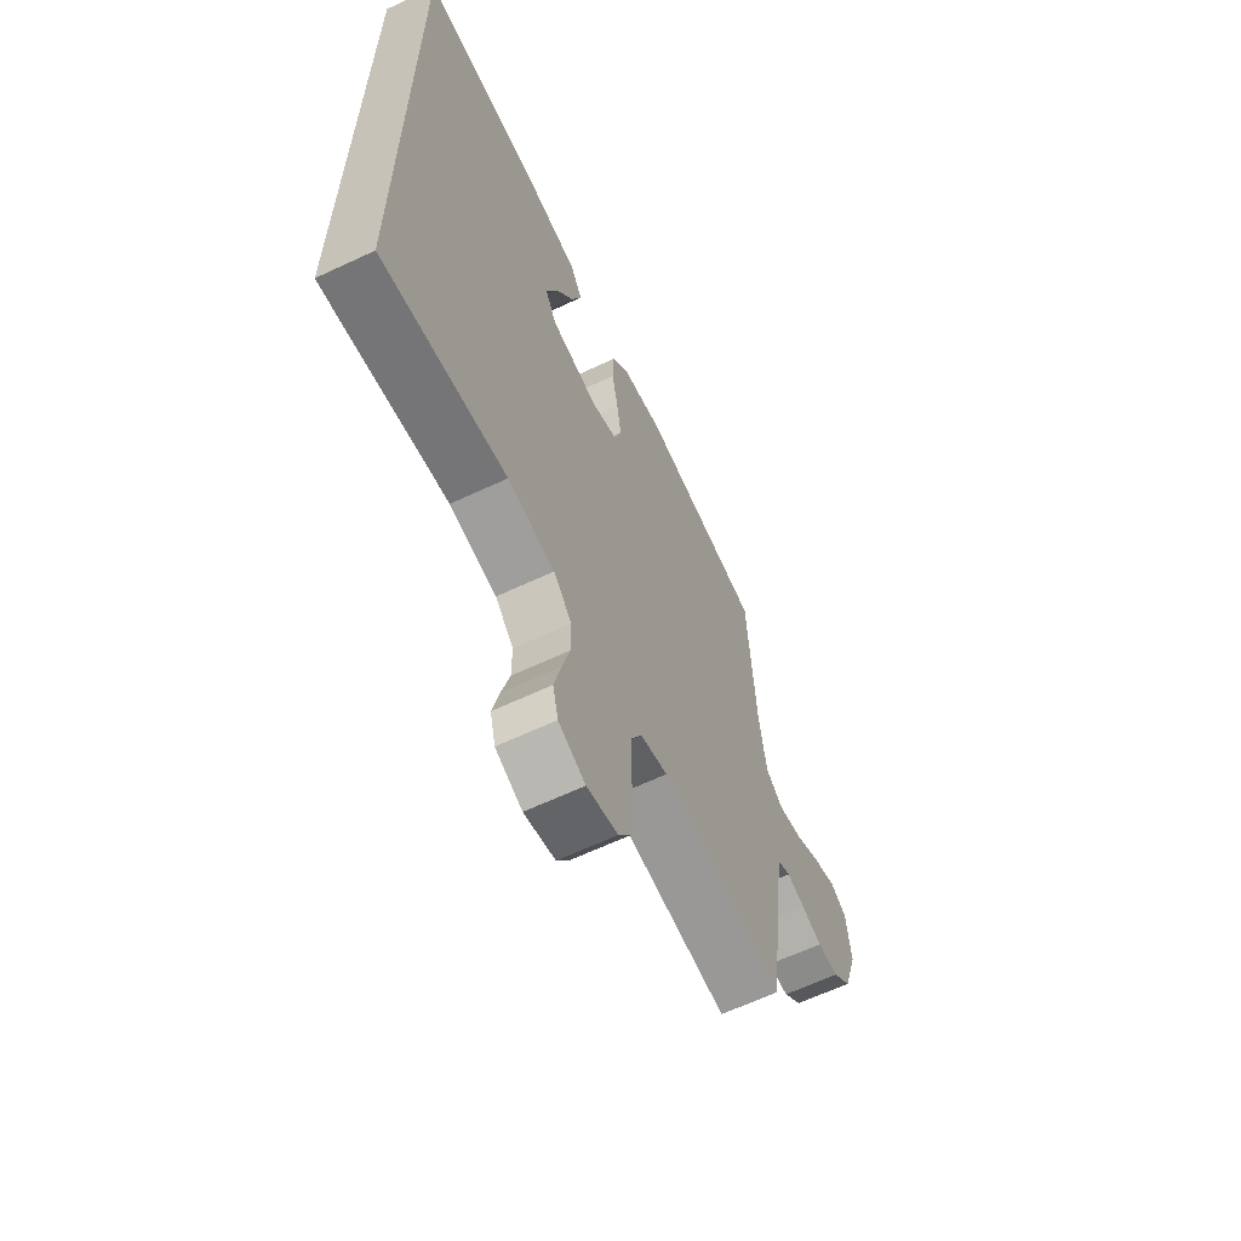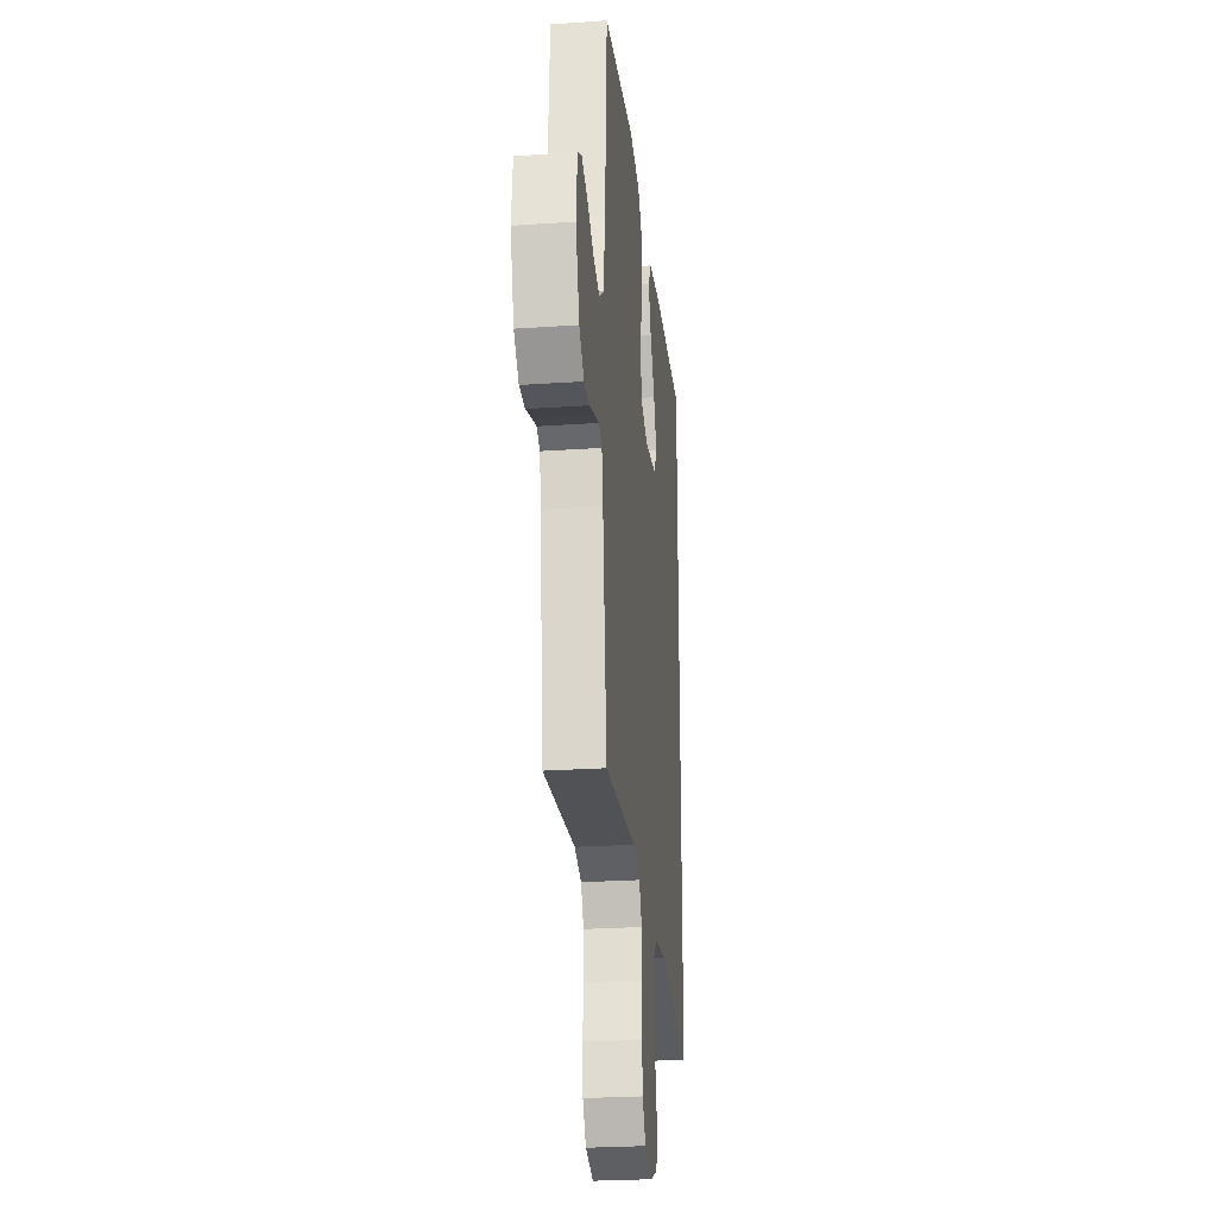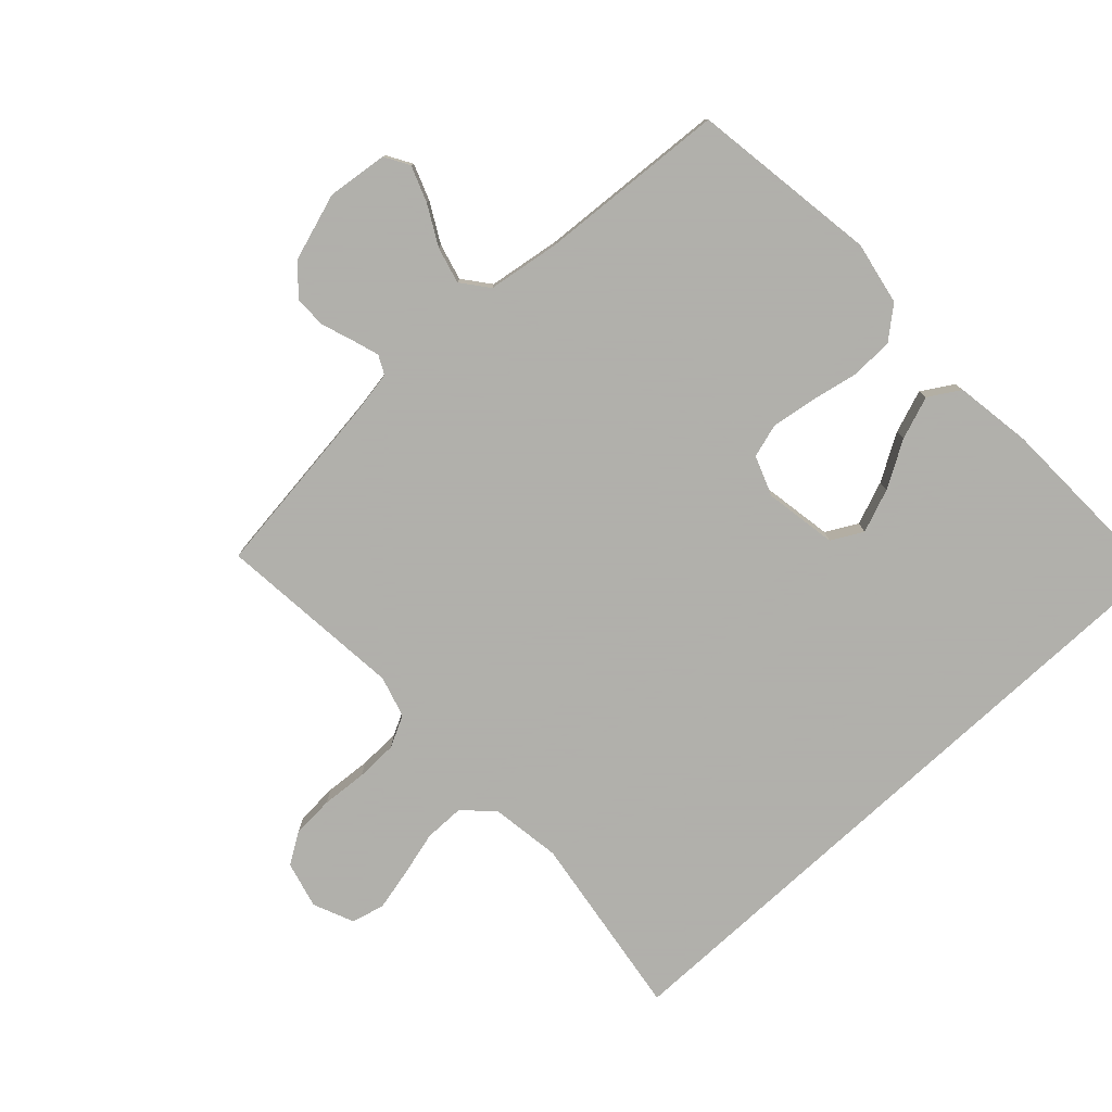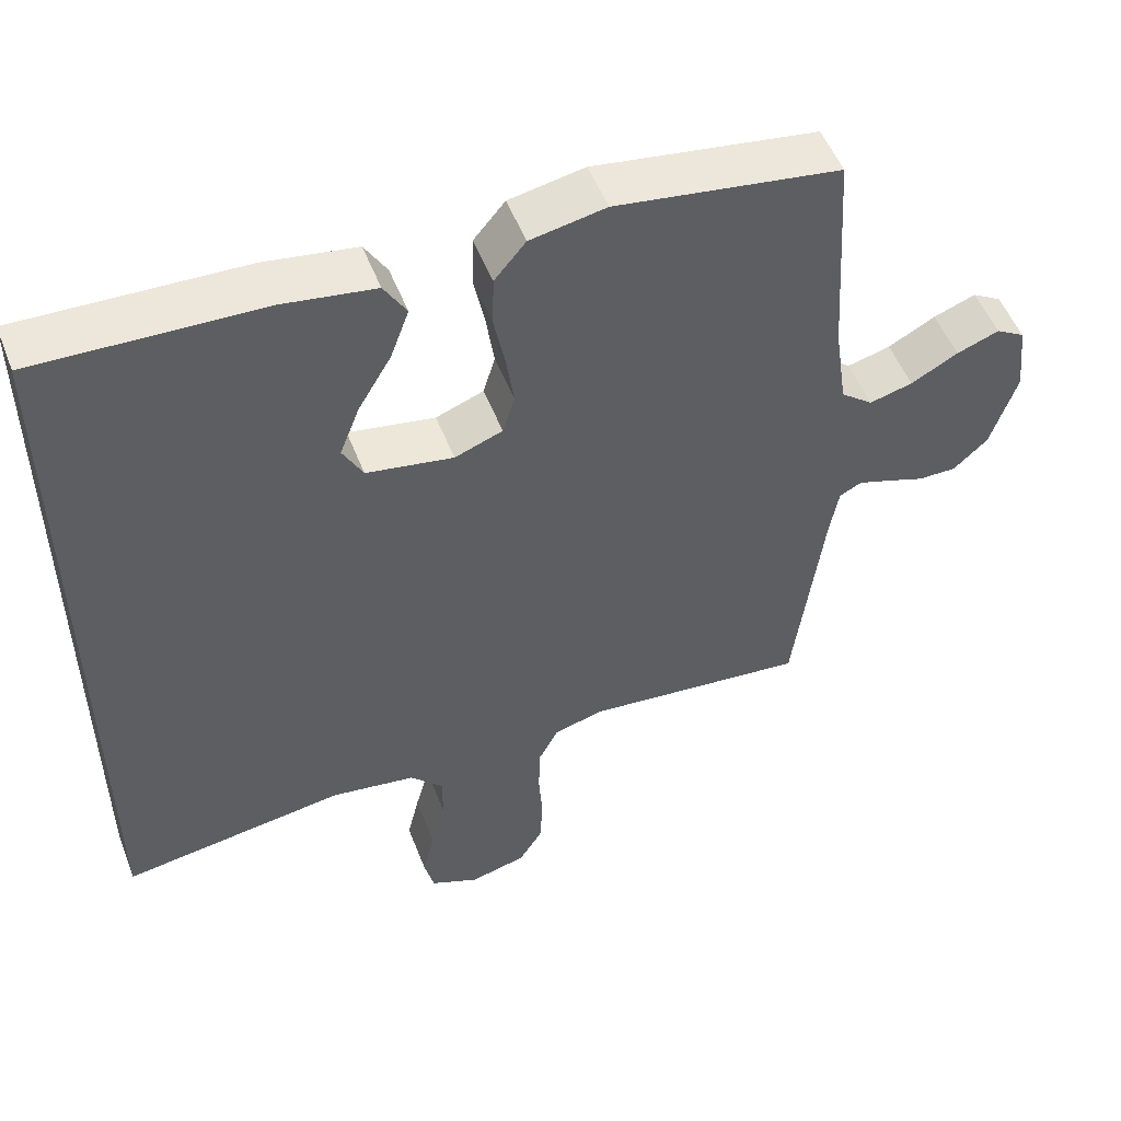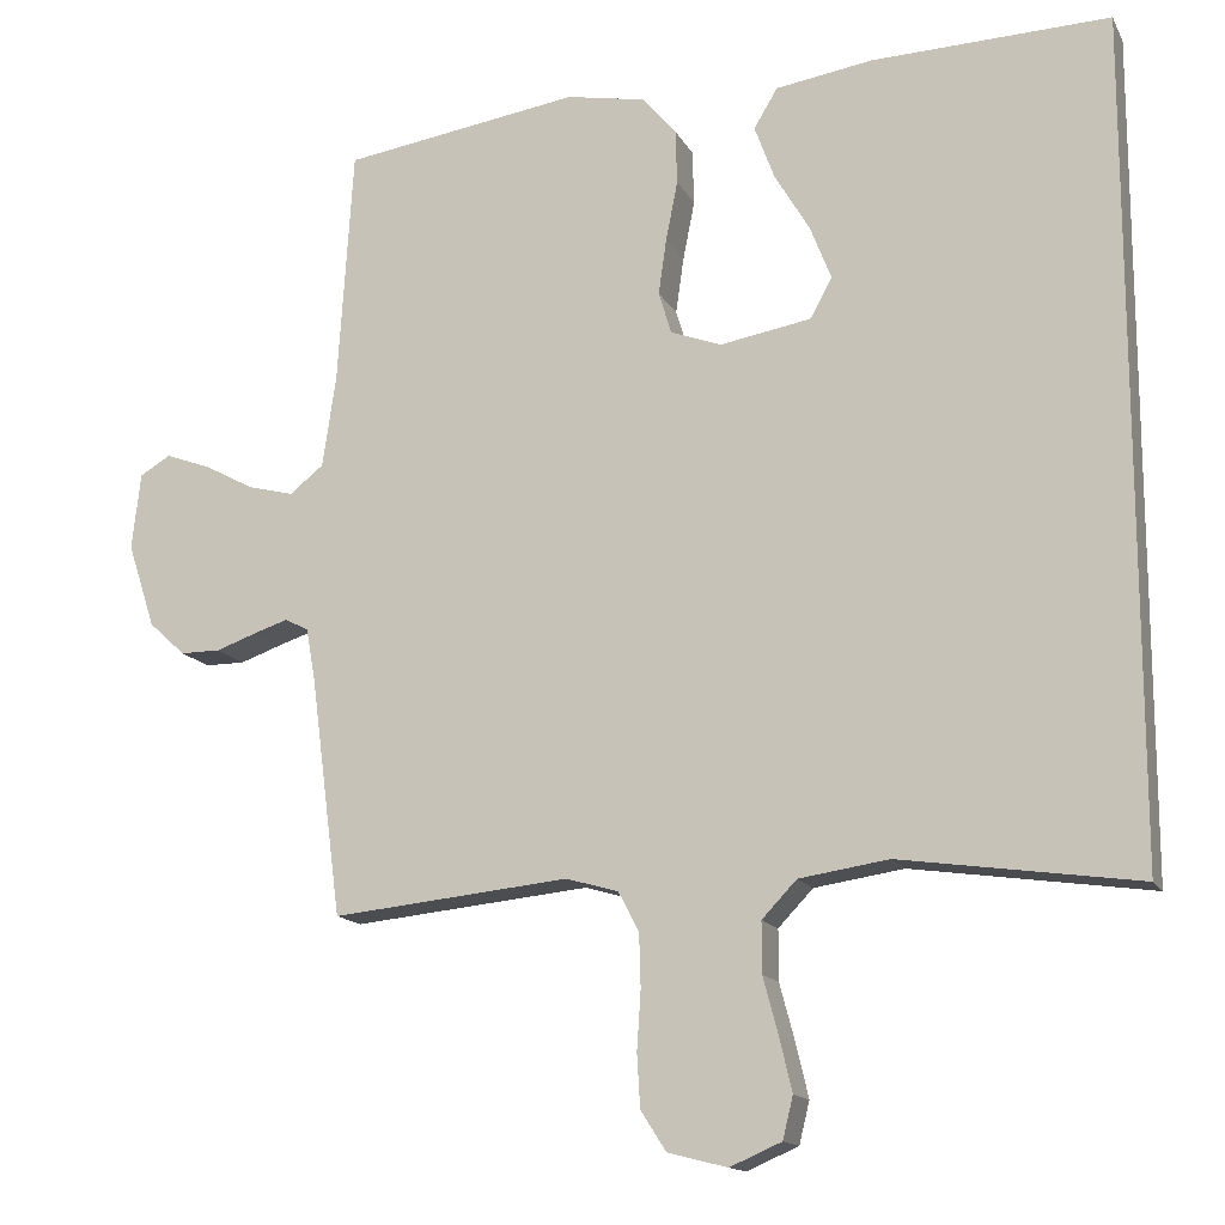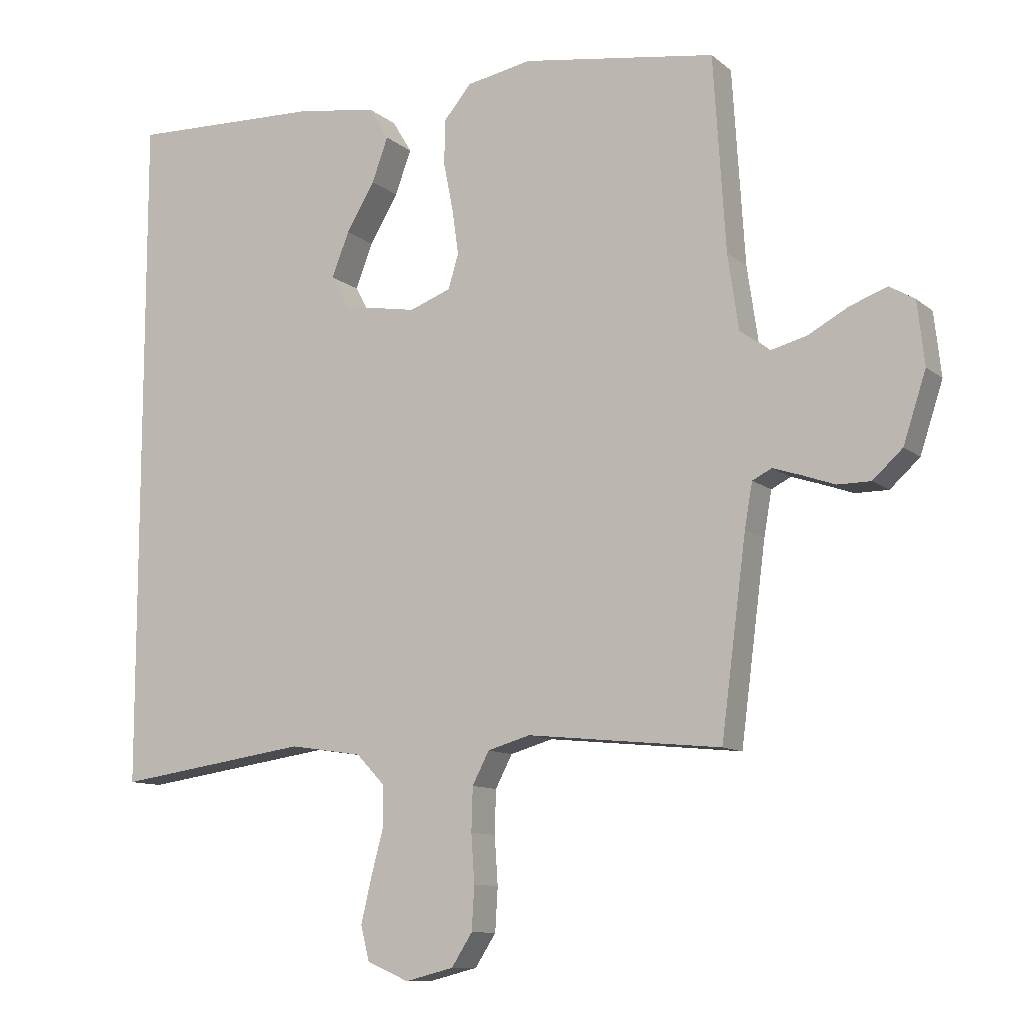
<metadata>
{"format":"obj","ext":"obj","renderer":"f3d","projection":"perspective","resolution":1024,"background":"white","views":[{"elev":-63.7,"azim":115.4,"up":"+Z"},{"elev":-26.3,"azim":-83.9,"up":"+Z"},{"elev":-78.4,"azim":-47.3,"up":"+Y"},{"elev":52.1,"azim":159.0,"up":"+Z"},{"elev":-14.6,"azim":19.3,"up":"+Z"},{"elev":-10.5,"azim":-151.7,"up":"+Z"}]}
</metadata>
<code>
v 0.5 0.07 -0.512
v 0.2 0.07 -0.469
v 0.087 0.07 -0.486
v 0.043 0.07 -0.532
v 0.043 0.07 -0.596
v 0.062 0.07 -0.667
v 0.078 0.07 -0.735
v 0.065 0.07 -0.788
v 0 0.07 -0.816
v -0.075 0.07 -0.797
v -0.107 0.07 -0.747
v -0.111 0.07 -0.68
v -0.106 0.07 -0.606
v -0.108 0.07 -0.539
v -0.134 0.07 -0.489
v -0.2 0.07 -0.47
v -0.5 0.07 -0.5
v -0.539 0.07 -0.2
v -0.551 0.07 -0.132
v -0.581 0.07 -0.117
v -0.624 0.07 -0.131
v -0.675 0.07 -0.149
v -0.726 0.07 -0.149
v -0.772 0.07 -0.107
v -0.807 0.07 0
v -0.796 0.07 0.097
v -0.757 0.07 0.12
v -0.7 0.07 0.099
v -0.637 0.07 0.065
v -0.579 0.07 0.05
v -0.536 0.07 0.084
v -0.519 0.07 0.2
v -0.5 0.07 0.5
v -0.2 0.07 0.545
v -0.099 0.07 0.526
v -0.057 0.07 0.476
v -0.055 0.07 0.407
v -0.07 0.07 0.331
v -0.08 0.07 0.261
v -0.064 0.07 0.208
v 0 0.07 0.184
v 0.116 0.07 0.204
v 0.143 0.07 0.254
v 0.116 0.07 0.323
v 0.072 0.07 0.397
v 0.047 0.07 0.465
v 0.077 0.07 0.515
v 0.2 0.07 0.534
v 0.5 0.07 0.544
v 0.5 0 -0.512
v 0.2 0 -0.469
v 0.087 0 -0.486
v 0.043 0 -0.532
v 0.043 0 -0.596
v 0.062 0 -0.667
v 0.078 0 -0.735
v 0.065 0 -0.788
v 0 0 -0.816
v -0.075 0 -0.797
v -0.107 0 -0.747
v -0.111 0 -0.68
v -0.106 0 -0.606
v -0.108 0 -0.539
v -0.134 0 -0.489
v -0.2 0 -0.47
v -0.5 0 -0.5
v -0.539 0 -0.2
v -0.551 0 -0.132
v -0.581 0 -0.117
v -0.624 0 -0.131
v -0.675 0 -0.149
v -0.726 0 -0.149
v -0.772 0 -0.107
v -0.807 0 0
v -0.796 0 0.097
v -0.757 0 0.12
v -0.7 0 0.099
v -0.637 0 0.065
v -0.579 0 0.05
v -0.536 0 0.084
v -0.519 0 0.2
v -0.5 0 0.5
v -0.2 0 0.545
v -0.099 0 0.526
v -0.057 0 0.476
v -0.055 0 0.407
v -0.07 0 0.331
v -0.08 0 0.261
v -0.064 0 0.208
v 0 0 0.184
v 0.116 0 0.204
v 0.143 0 0.254
v 0.116 0 0.323
v 0.072 0 0.397
v 0.047 0 0.465
v 0.077 0 0.515
v 0.2 0 0.534
v 0.5 0 0.544
f 48 49 1 2
f 44 45 46 47
f 43 44 47 48
f 35 36 37 38
f 35 38 39
f 32 33 34 35
f 31 32 35 39
f 30 31 39 40
f 26 27 28 29
f 26 29 30
f 25 26 30
f 24 25 30
f 21 22 23 24
f 20 21 24 30
f 19 20 30 40
f 16 17 18
f 15 16 18 19
f 10 11 12 13
f 10 13 14
f 9 10 14
f 8 9 14
f 5 6 7 8
f 5 8 14 15
f 43 48 2 3
f 42 43 3 4
f 41 42 4
f 15 19 40 41
f 4 5 15 41
f 51 50 98 97
f 96 95 94 93
f 97 96 93 92
f 87 86 85 84
f 88 87 84
f 84 83 82 81
f 88 84 81 80
f 89 88 80 79
f 78 77 76 75
f 79 78 75
f 79 75 74
f 79 74 73
f 73 72 71 70
f 79 73 70 69
f 89 79 69 68
f 67 66 65
f 68 67 65 64
f 62 61 60 59
f 63 62 59
f 63 59 58
f 63 58 57
f 57 56 55 54
f 64 63 57 54
f 52 51 97 92
f 53 52 92 91
f 53 91 90
f 90 89 68 64
f 90 64 54 53
f 1 50 51 2
f 2 51 52 3
f 3 52 53 4
f 4 53 54 5
f 5 54 55 6
f 6 55 56 7
f 7 56 57 8
f 8 57 58 9
f 9 58 59 10
f 10 59 60 11
f 11 60 61 12
f 12 61 62 13
f 13 62 63 14
f 14 63 64 15
f 15 64 65 16
f 16 65 66 17
f 17 66 67 18
f 18 67 68 19
f 19 68 69 20
f 20 69 70 21
f 21 70 71 22
f 22 71 72 23
f 23 72 73 24
f 24 73 74 25
f 25 74 75 26
f 26 75 76 27
f 27 76 77 28
f 28 77 78 29
f 29 78 79 30
f 30 79 80 31
f 31 80 81 32
f 32 81 82 33
f 33 82 83 34
f 34 83 84 35
f 35 84 85 36
f 36 85 86 37
f 37 86 87 38
f 38 87 88 39
f 39 88 89 40
f 40 89 90 41
f 41 90 91 42
f 42 91 92 43
f 43 92 93 44
f 44 93 94 45
f 45 94 95 46
f 46 95 96 47
f 47 96 97 48
f 48 97 98 49
f 49 98 50 1

</code>
